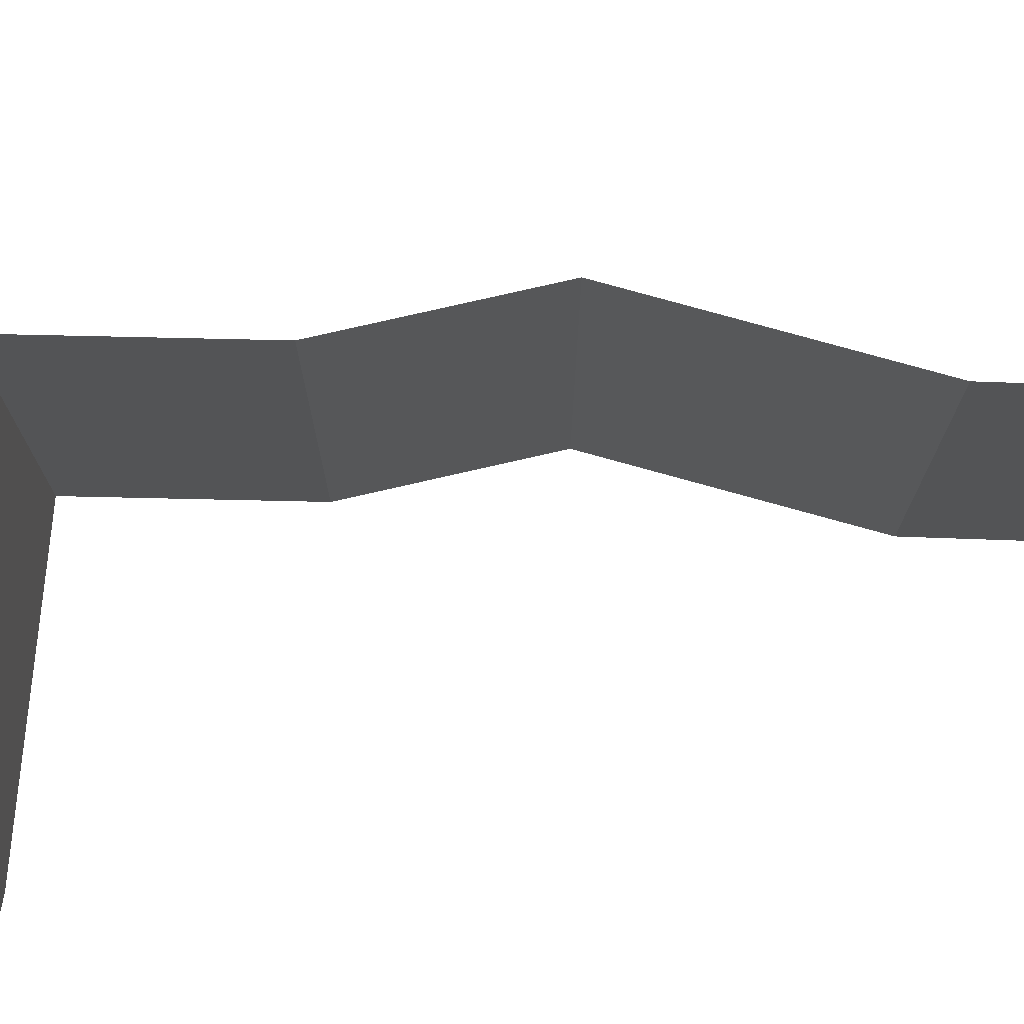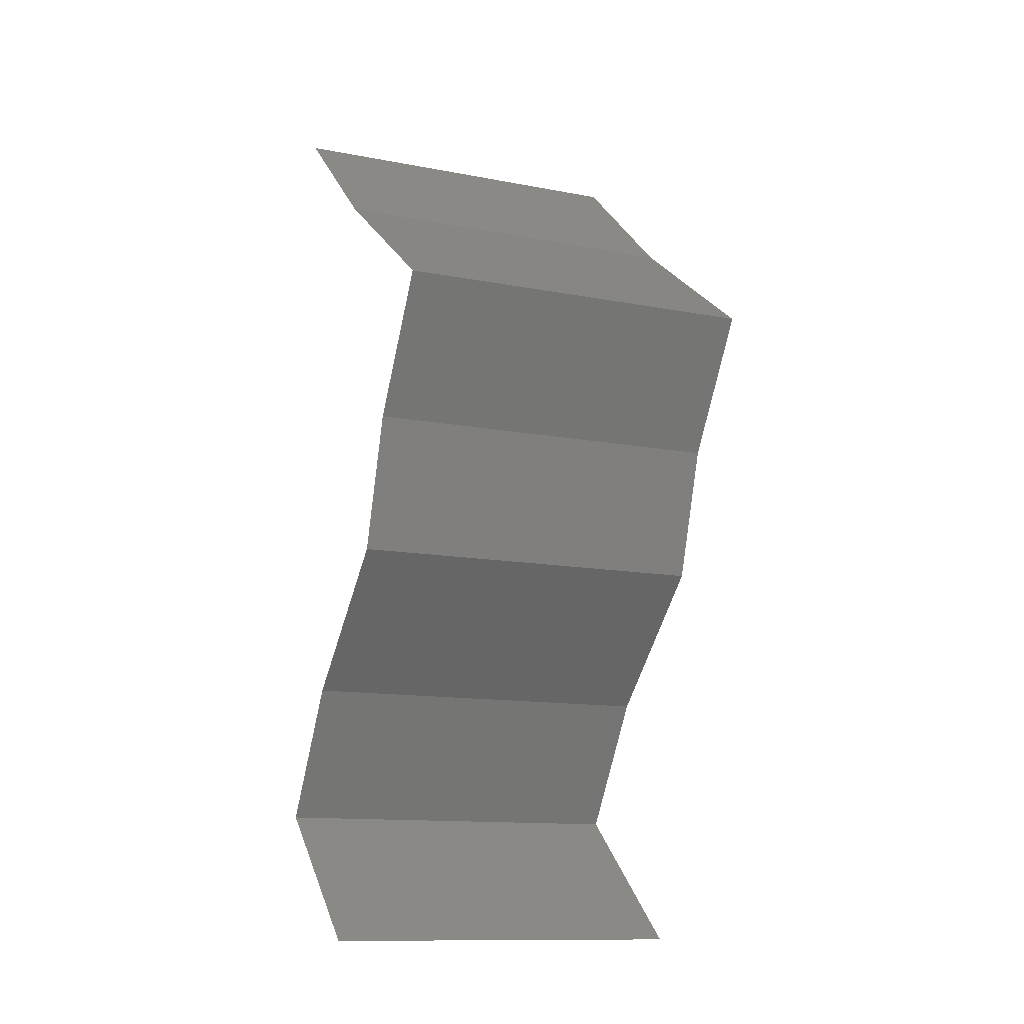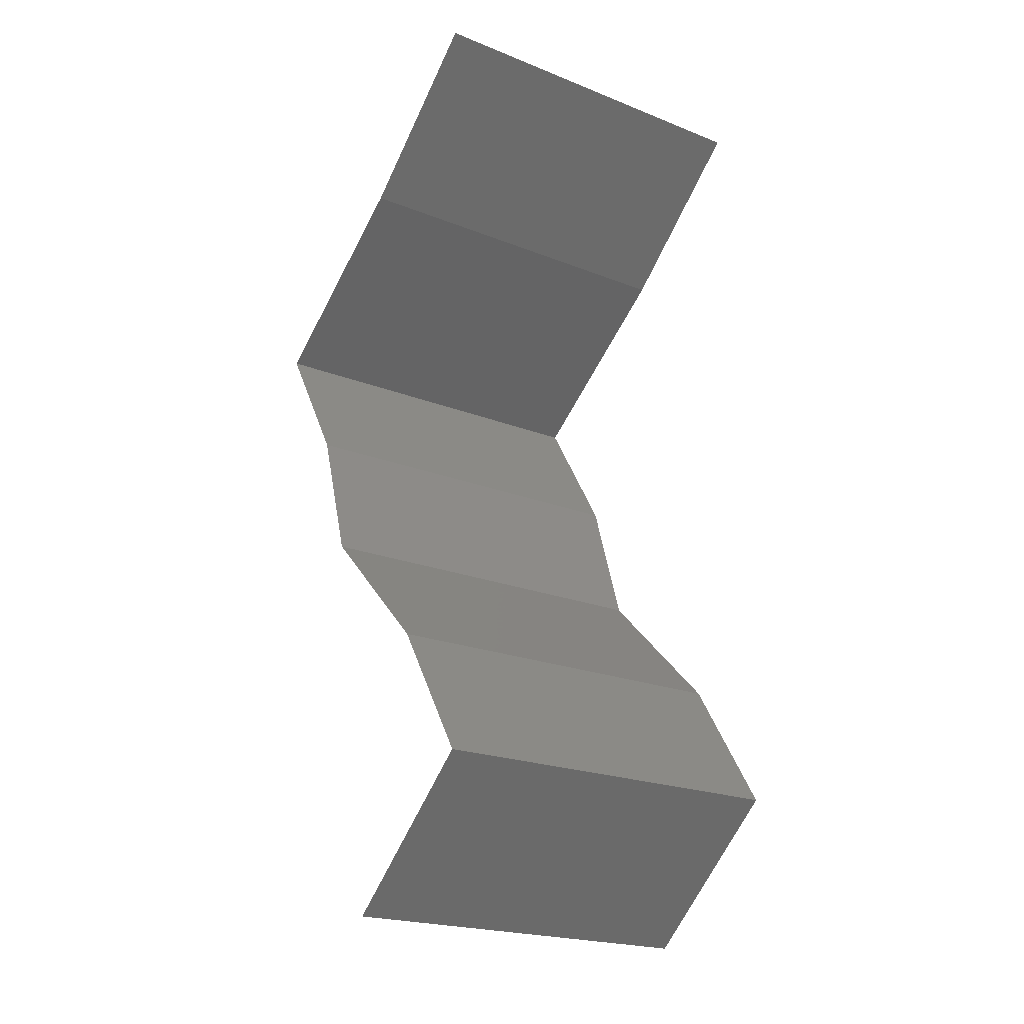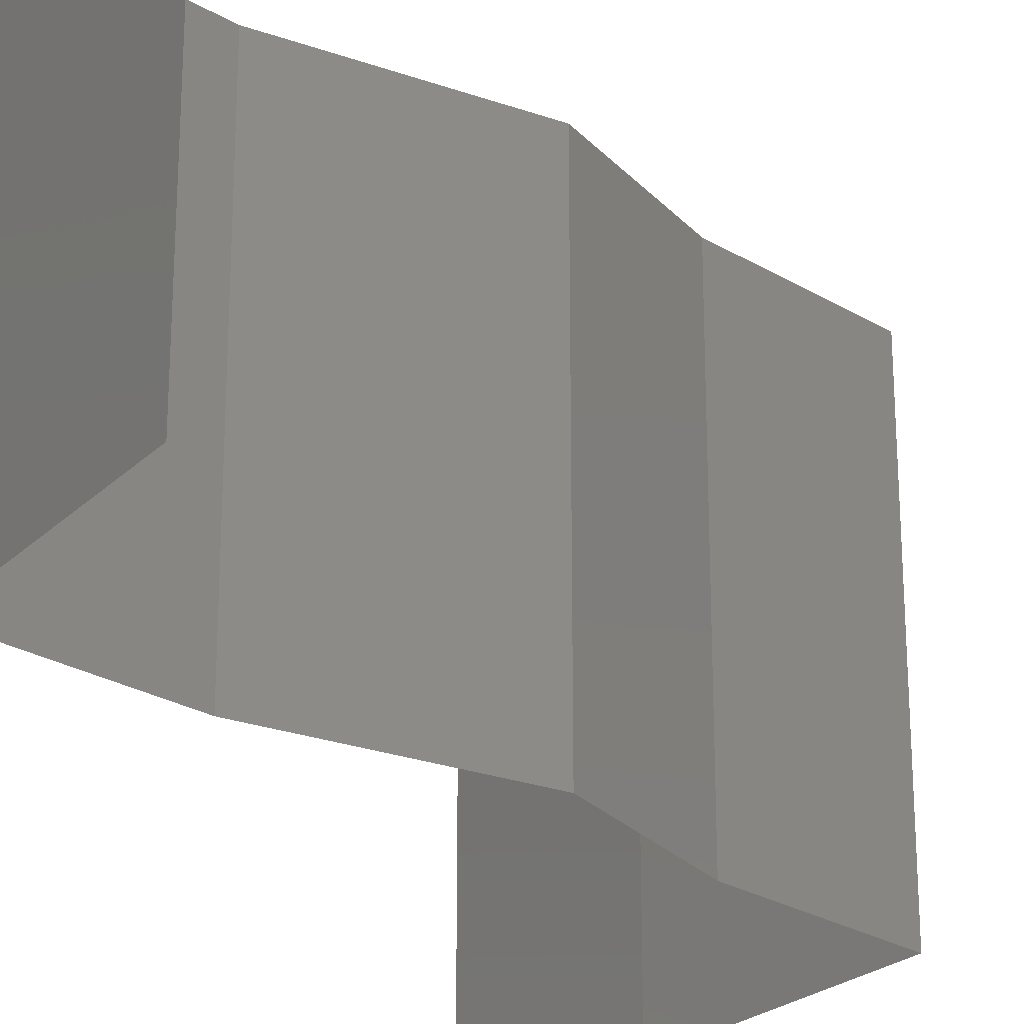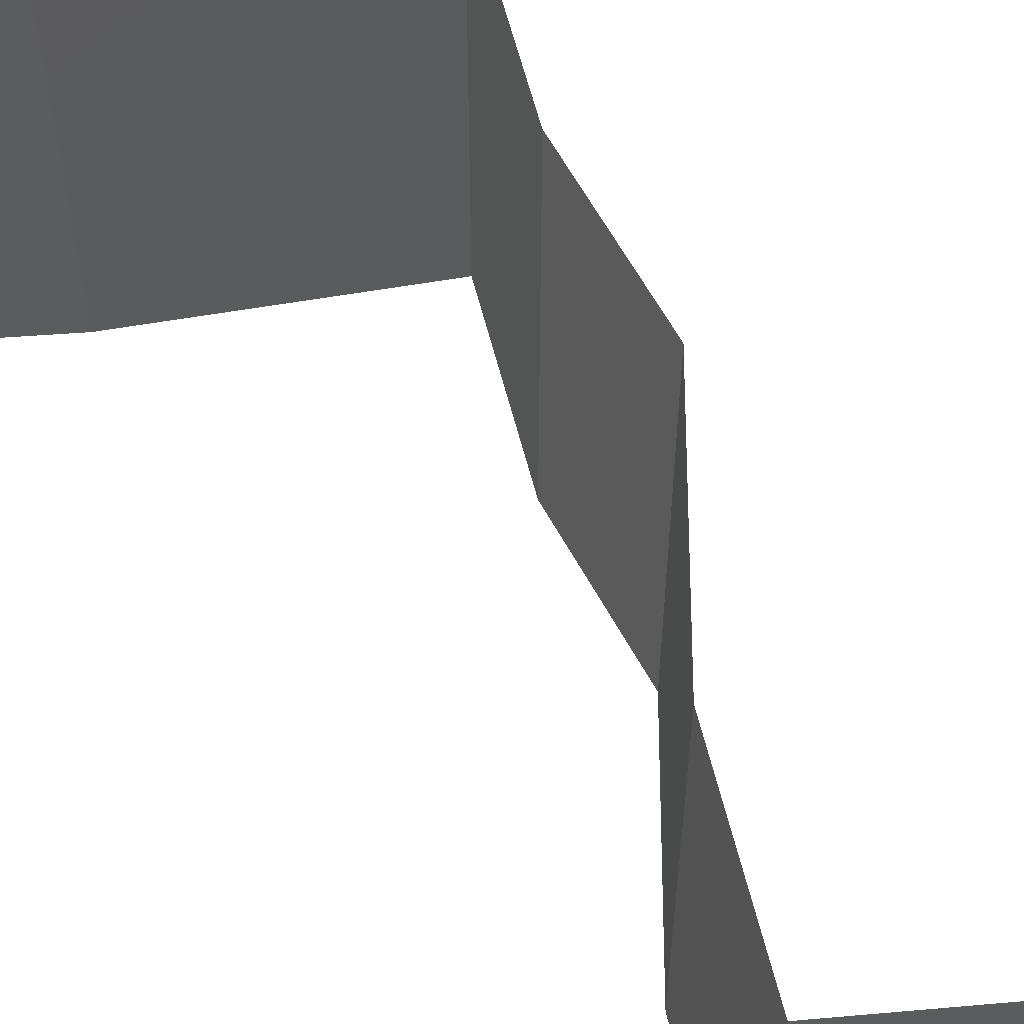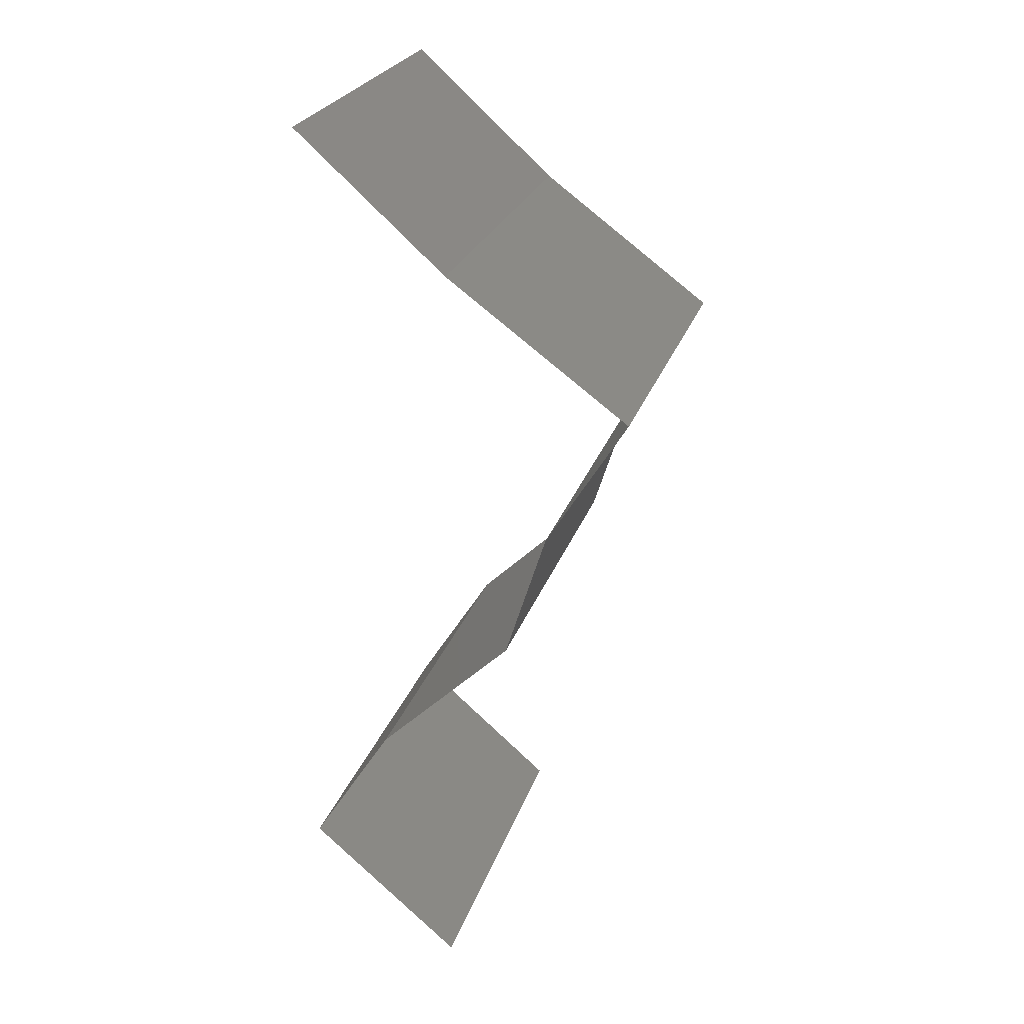
<metadata>
{"format":"stl","ext":"stl","renderer":"f3d","projection":"perspective","resolution":1024,"background":"white","views":[{"elev":78.4,"azim":-120.2,"up":"+Z"},{"elev":-12.5,"azim":65.7,"up":"+Y"},{"elev":-21.4,"azim":-125.1,"up":"+Y"},{"elev":-26.2,"azim":15.0,"up":"+Z"},{"elev":61.3,"azim":-45.9,"up":"+Z"},{"elev":25.5,"azim":16.3,"up":"+Y"}]}
</metadata>
<code>
# stl→obj: 38 verts, 56 faces
v 0.03079 0.0566 0
v 0.03873 0.04952 0
v 0.03476 0.05306 0.005521
v 0.03873 0.04952 0.02
v 0.03079 0.0566 0.02
v 0.03476 0.05306 0.01451
v 0.03873 0.04952 0.01
v 0.03079 0.0566 0.01
v 0.04845 0.04245 0
v 0.04359 0.04598 0.00602
v 0.04845 0.04245 0.02
v 0.04359 0.04598 0.01408
v 0.04845 0.04245 0.01
v 0.04628 0.03891 0.015
v 0.04412 0.03537 0
v 0.04412 0.03537 0.01
v 0.04628 0.03891 0.005
v 0.04412 0.03537 0.02
v 0.04301 0.03183 0.015
v 0.0419 0.0283 0
v 0.0419 0.0283 0.01
v 0.04301 0.03183 0.005
v 0.0419 0.0283 0.02
v 0.03466 0.02122 0
v 0.03828 0.02476 0.005
v 0.03466 0.02122 0.02
v 0.03828 0.02476 0.015
v 0.03466 0.02122 0.01
v 0.03021 0.01415 0
v 0.03021 0.01415 0.01
v 0.03243 0.01769 0.005
v 0.03243 0.01769 0.015
v 0.03021 0.01415 0.02
v 0.03842 0.007074 0
v 0.03432 0.01061 0.005521
v 0.03842 0.007074 0.02
v 0.03432 0.01061 0.01451
v 0.03842 0.007074 0.01
f 1 2 3
f 4 5 6
f 3 7 6
f 5 8 6
f 2 7 3
f 8 3 6
f 7 4 6
f 8 1 3
f 2 9 10
f 11 4 12
f 7 10 12
f 10 13 12
f 4 7 12
f 9 13 10
f 7 2 10
f 13 11 12
f 11 13 14
f 15 16 17
f 13 9 17
f 16 18 14
f 16 13 17
f 13 16 14
f 18 11 14
f 9 15 17
f 18 16 19
f 20 21 22
f 21 23 19
f 16 15 22
f 16 21 19
f 21 16 22
f 15 20 22
f 23 18 19
f 20 24 25
f 26 23 27
f 23 21 27
f 24 28 25
f 21 25 27
f 25 28 27
f 21 20 25
f 28 26 27
f 29 30 31
f 26 28 32
f 30 33 32
f 28 24 31
f 28 30 32
f 24 29 31
f 30 28 31
f 33 26 32
f 29 34 35
f 36 33 37
f 33 30 37
f 34 38 35
f 30 35 37
f 35 38 37
f 30 29 35
f 38 36 37

</code>
